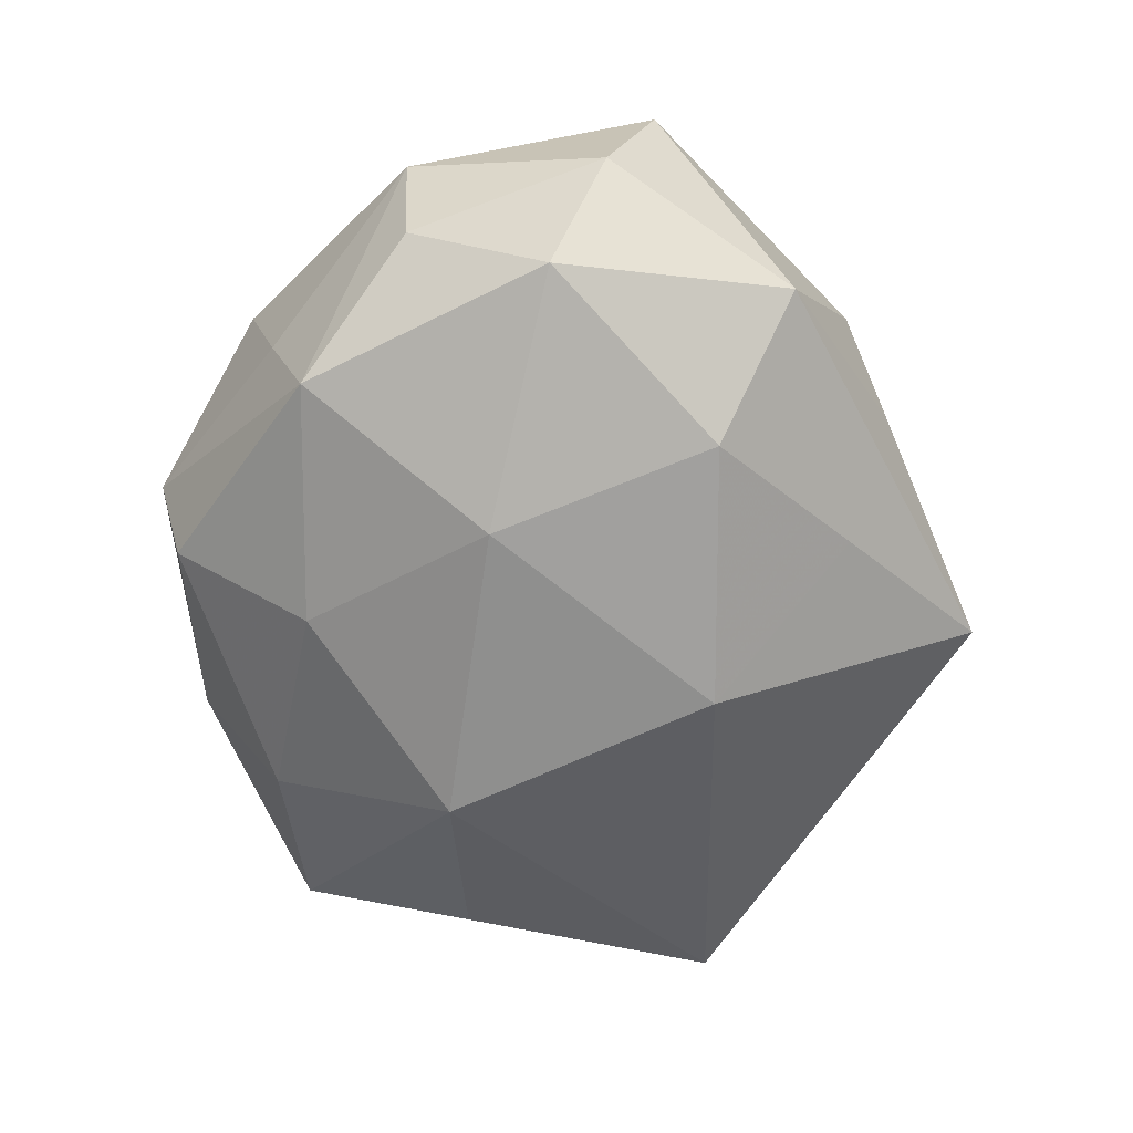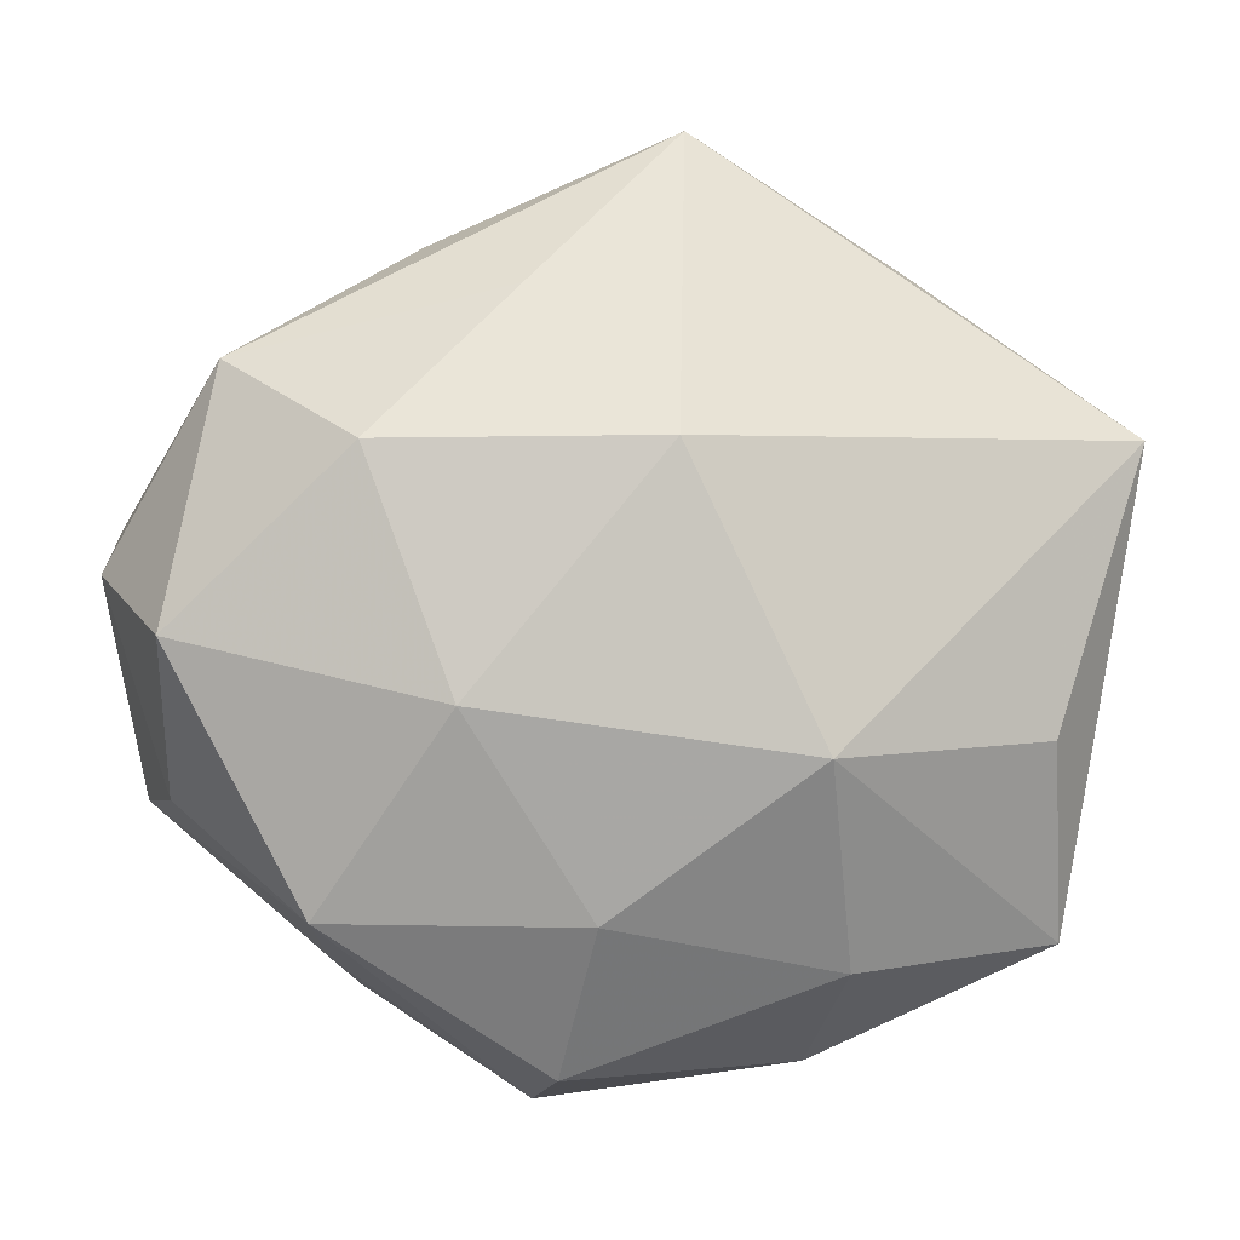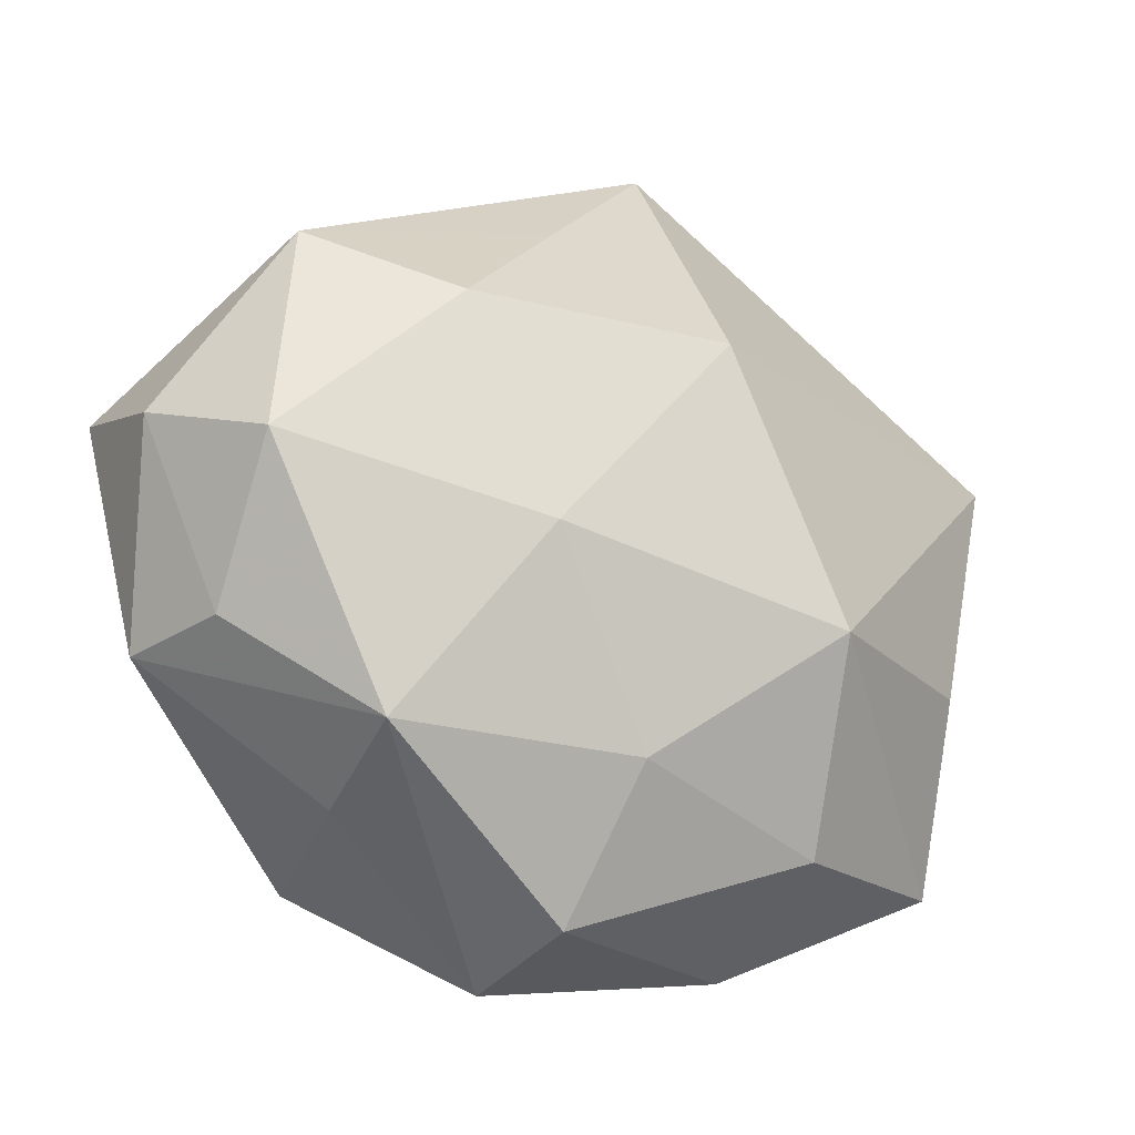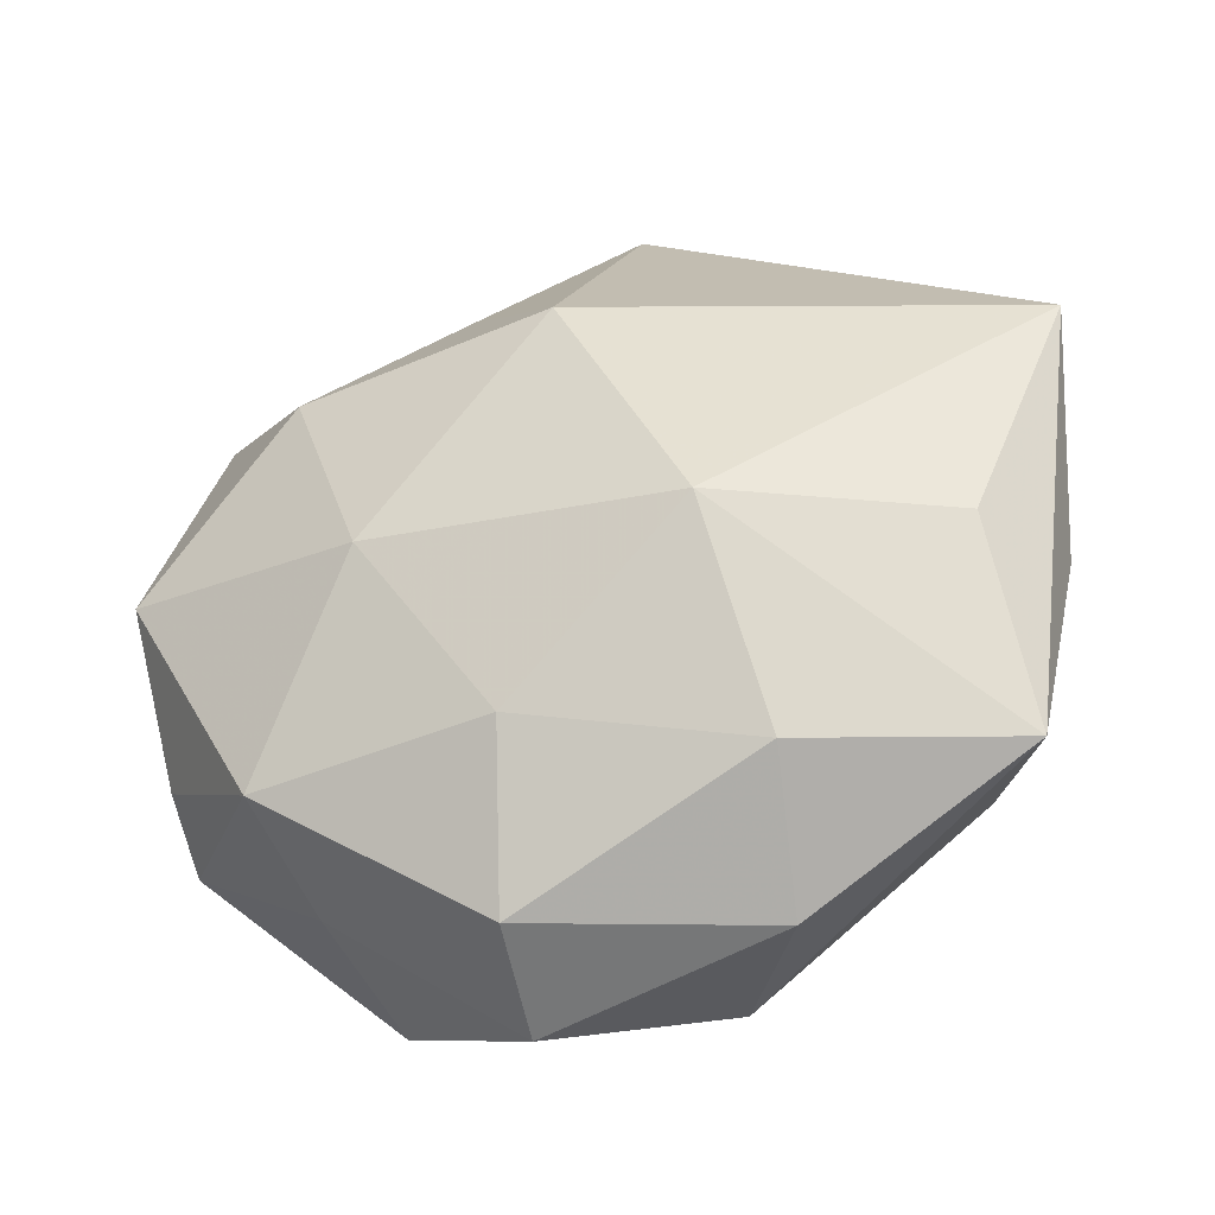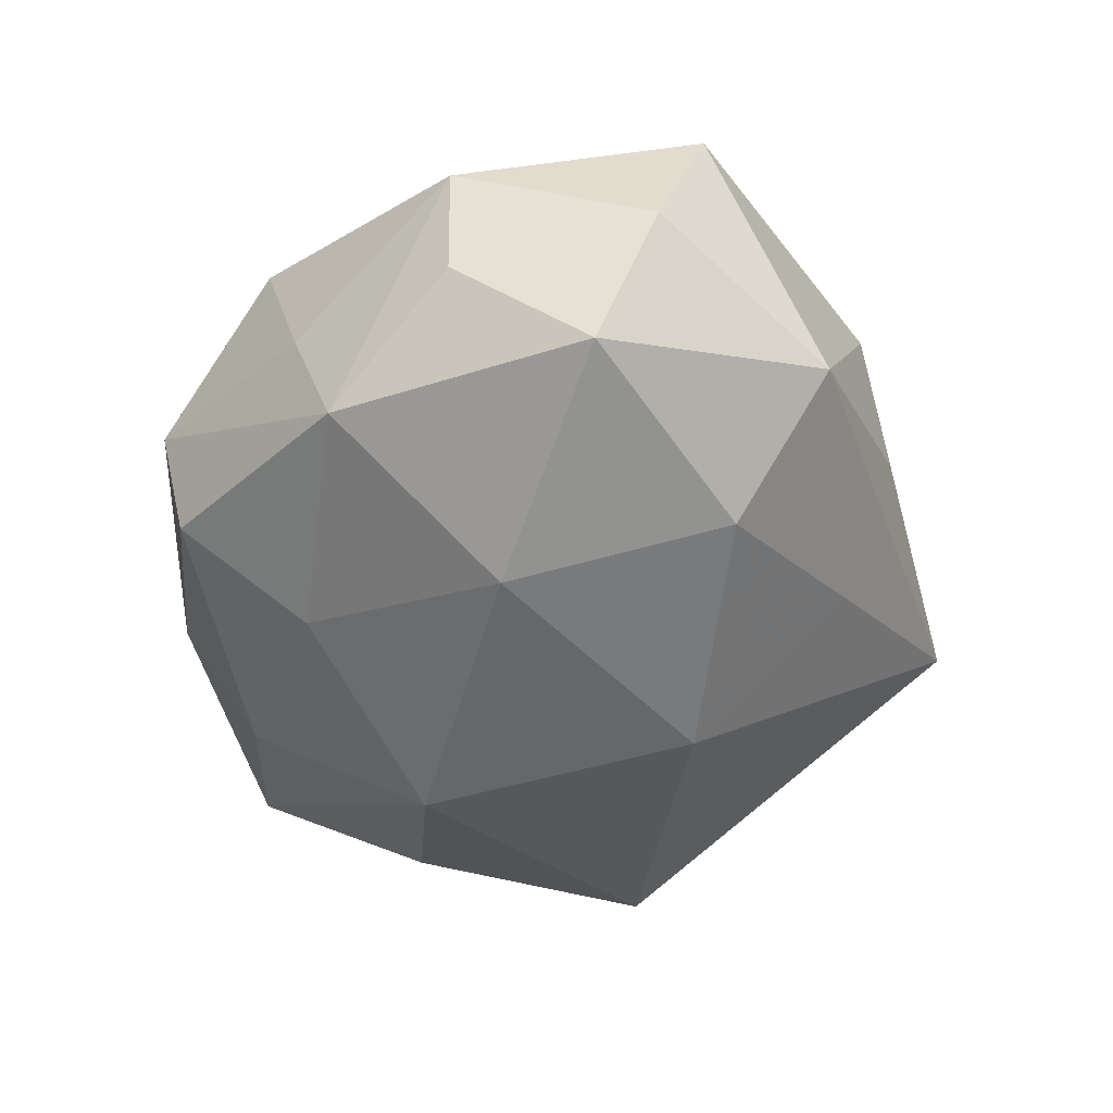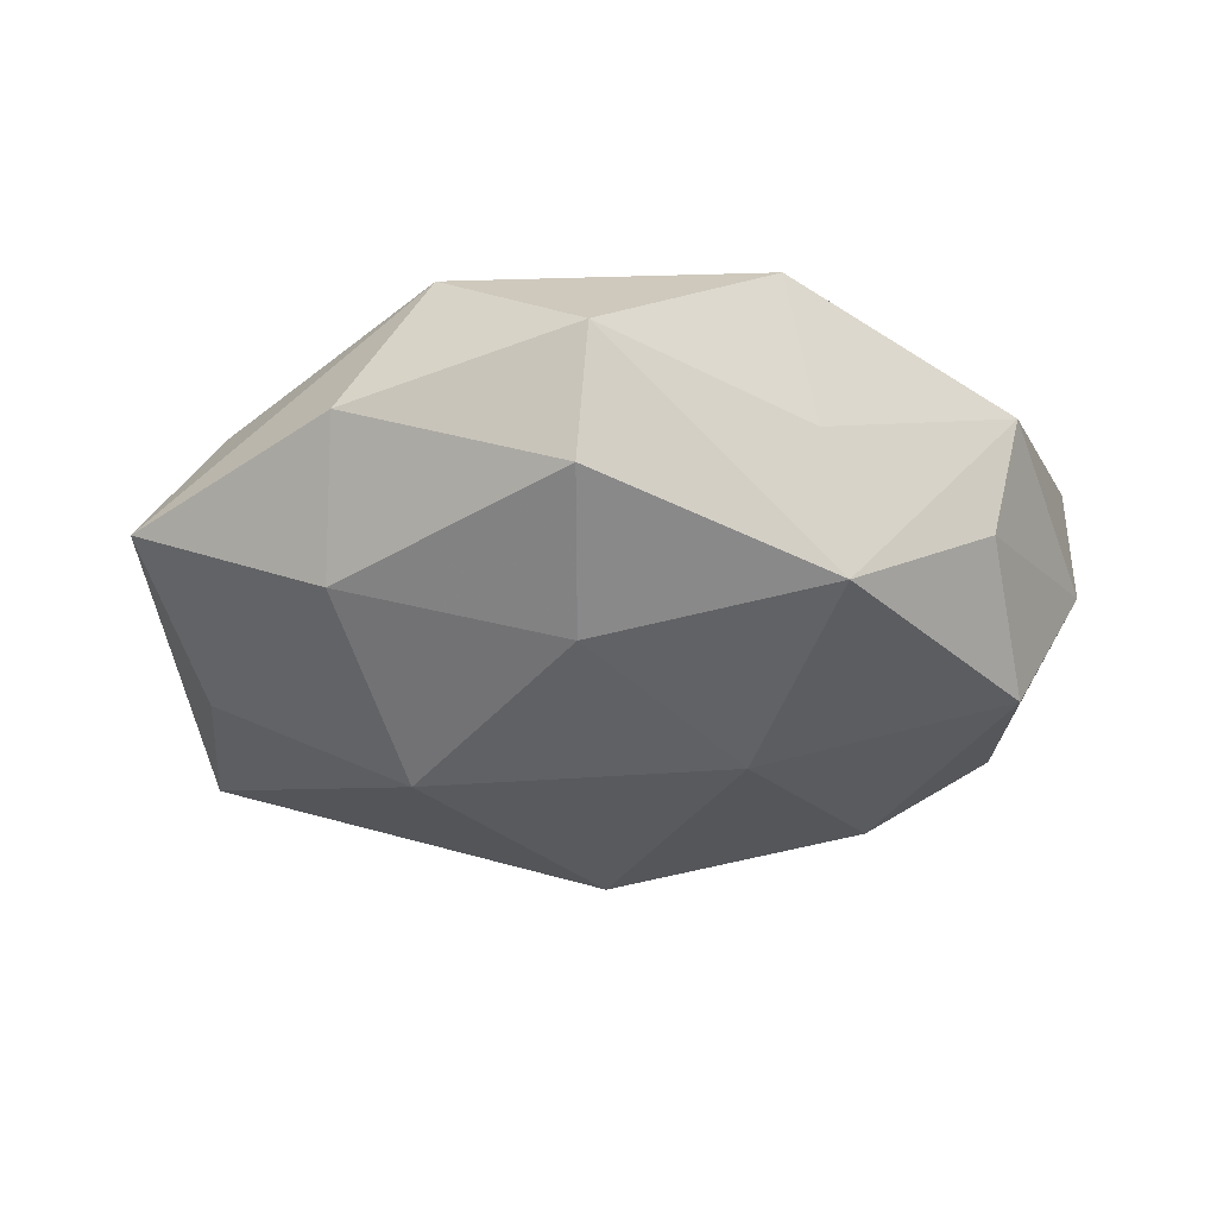
<metadata>
{"format":"obj","ext":"obj","renderer":"f3d","projection":"perspective","resolution":1024,"background":"white","views":[{"elev":-63.9,"azim":89.9,"up":"+Z"},{"elev":-1.1,"azim":176.5,"up":"+Y"},{"elev":-23.8,"azim":148.9,"up":"+Y"},{"elev":-41.8,"azim":-160.1,"up":"+Y"},{"elev":-50.7,"azim":82.4,"up":"+Z"},{"elev":-30.3,"azim":12.4,"up":"+Z"}]}
</metadata>
<code>
v -0.0006144 0.02501 0.01819
v 0.009052 0.03161 -0.01289
v -0.00876 -0.03809 0.01532
v -0.04882 0.01799 -0.007728
v -0.03948 -0.009717 -0.01241
v 0.04102 -0.01513 -0.00602
v -0.02052 -0.0307 -0.01305
v 0.005617 -0.01555 0.02223
v 0.02654 -0.03016 -0.001387
v -0.004154 0.01697 -0.02457
v -0.01739 -0.01097 -0.02461
v 0.002584 -0.02589 -0.01891
v 0.01799 0.03647 -0.0005396
v -0.02093 -0.01642 0.02012
v 0.04783 0.005538 -0.002041
v 0.02355 0.01683 -0.02091
v -0.04246 0.01629 0.006371
v -0.00623 0.04701 -0.004391
v 0.04732 0.01103 0.01407
v 0.02424 0.03317 0.01399
v 0.0442 -0.01572 0.006573
v 0.03087 -0.01025 0.01797
v 0.01504 -0.006375 -0.02386
v -0.04499 -0.005532 0.001854
v 0.005762 -0.04064 -0.009116
v -0.01776 -0.0402 0.0004373
v -0.02852 0.02786 0.01669
v -0.02815 0.0342 0.001419
v 0.007685 -0.04406 0.003962
v -0.03396 -0.02464 0.009689
v 0.01639 0.009126 0.02055
v 0.03637 0.02488 -0.009975
v -0.01429 0.006795 0.02569
v -0.003802 0.0402 0.008894
v -0.04152 -0.02894 -0.003408
v 0.04136 -0.0002772 -0.01639
v 0.02804 -0.0257 -0.01548
v 0.02418 -0.03412 0.01392
v -0.03683 0.0001591 0.01519
f 32 18 13
f 18 10 4
f 20 13 18
f 19 32 20
f 32 13 20
f 35 4 5
f 2 18 32
f 2 10 18
f 11 35 5
f 5 4 11
f 11 4 10
f 18 4 28
f 19 20 31
f 31 20 33
f 35 11 7
f 23 11 10
f 23 36 37
f 27 39 33
f 18 28 27
f 27 28 4
f 8 31 33
f 4 35 24
f 21 9 37
f 38 9 21
f 12 7 11
f 12 23 37
f 11 23 12
f 29 9 38
f 37 9 29
f 16 23 10
f 36 23 16
f 32 36 16
f 16 2 32
f 10 2 16
f 33 20 1
f 1 27 33
f 20 27 1
f 34 20 18
f 18 27 34
f 34 27 20
f 17 27 4
f 39 27 17
f 4 24 17
f 17 24 39
f 19 31 22
f 31 8 22
f 22 8 38
f 22 21 19
f 38 21 22
f 38 8 3
f 3 29 38
f 37 36 6
f 6 21 37
f 19 21 15
f 15 32 19
f 15 36 32
f 15 6 36
f 21 6 15
f 25 12 37
f 37 29 25
f 7 12 25
f 35 3 30
f 30 24 35
f 39 24 30
f 26 3 35
f 29 3 26
f 26 25 29
f 35 7 26
f 7 25 26
f 33 39 14
f 39 30 14
f 14 30 3
f 14 8 33
f 14 3 8

</code>
